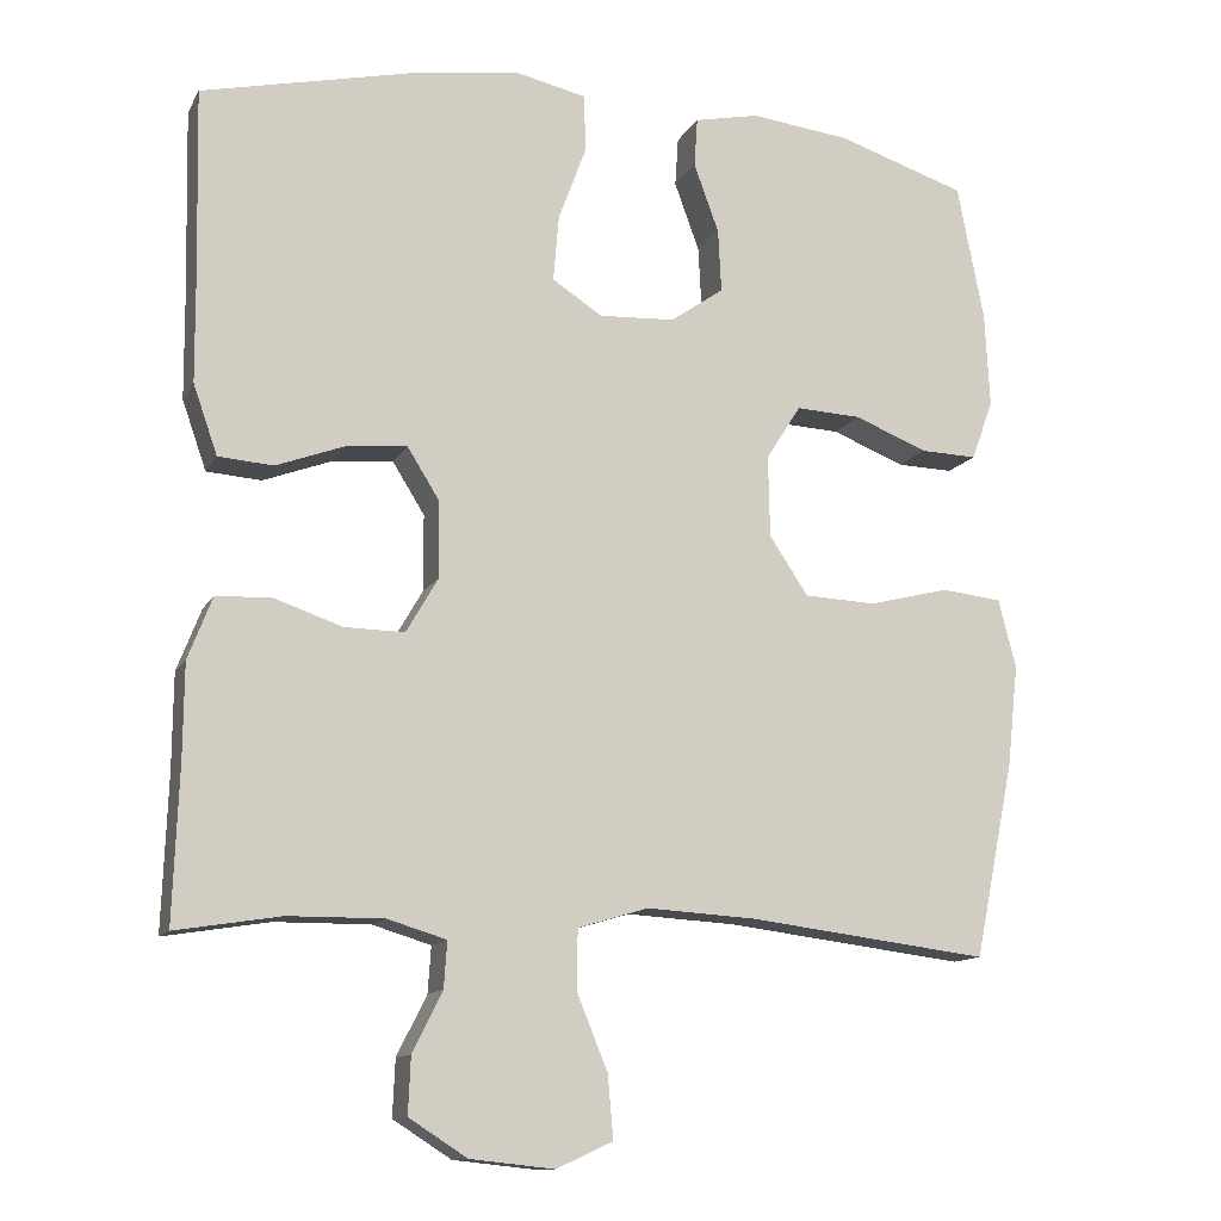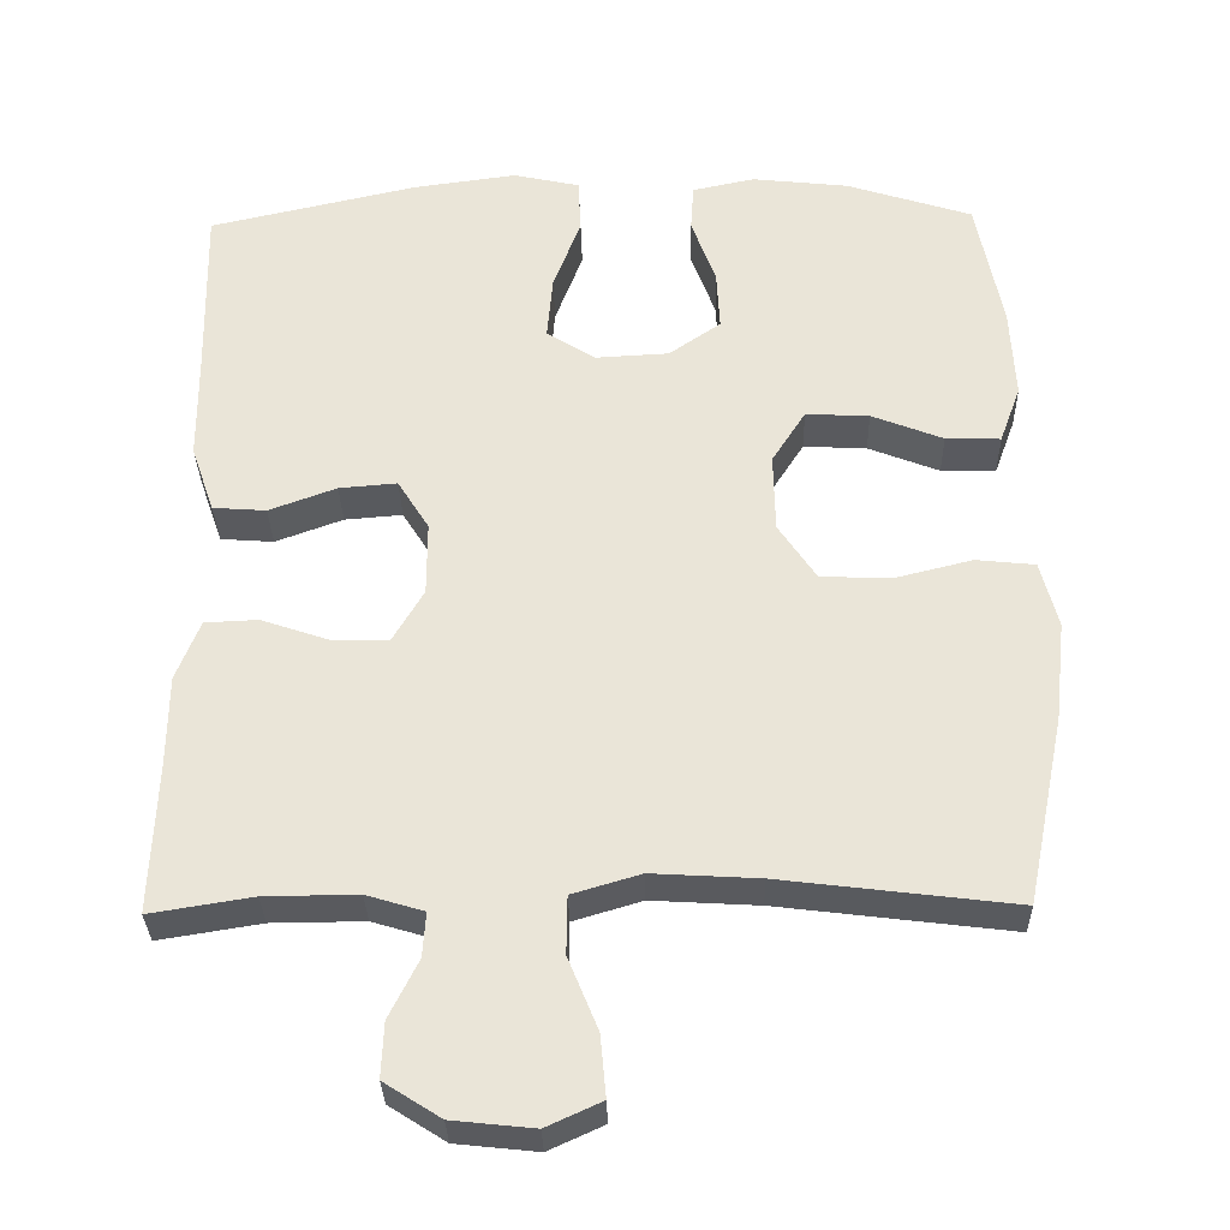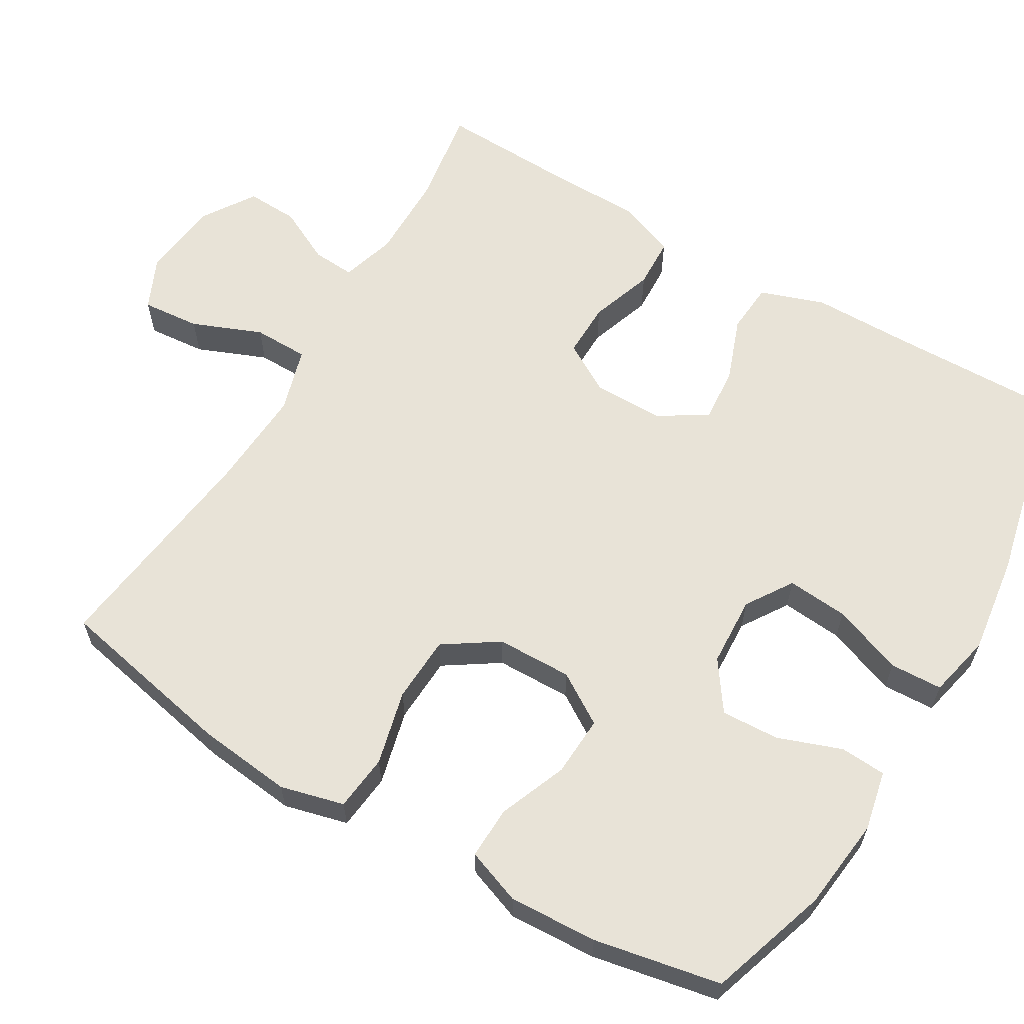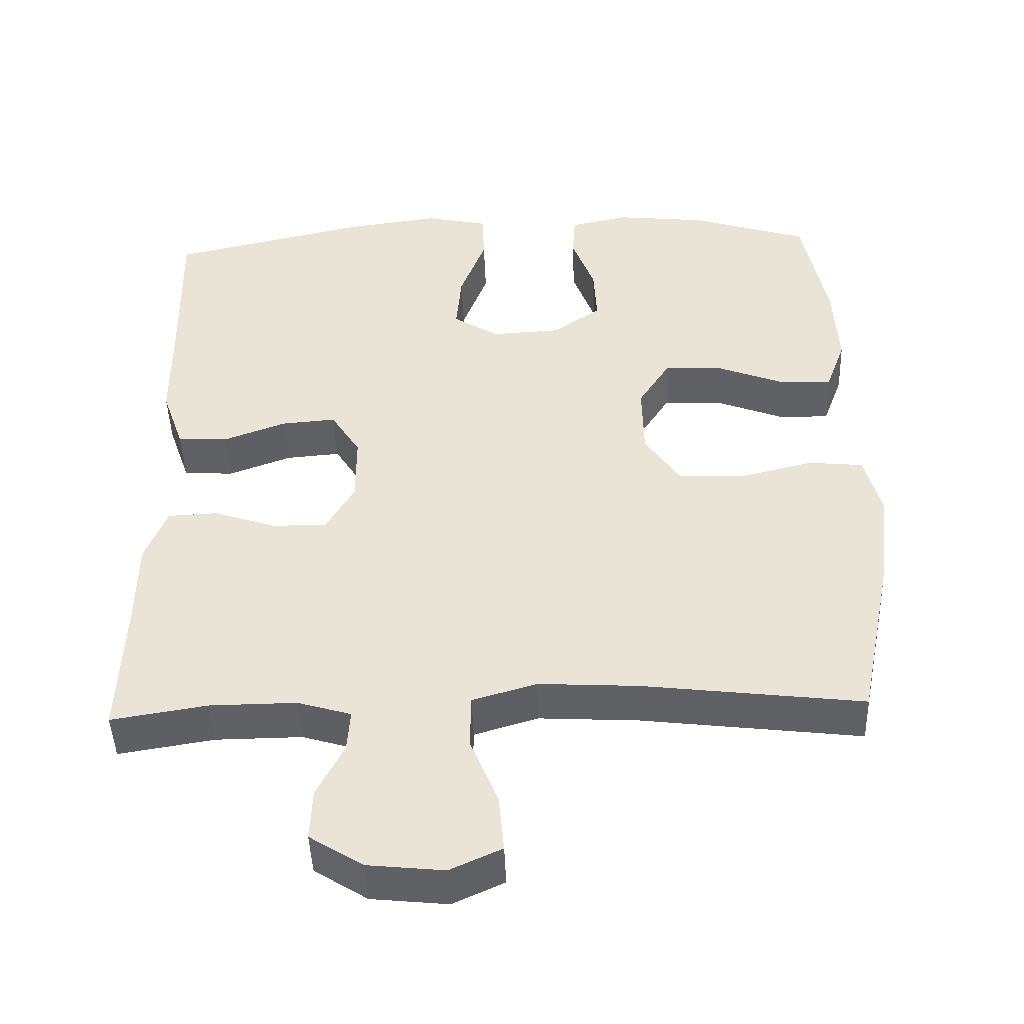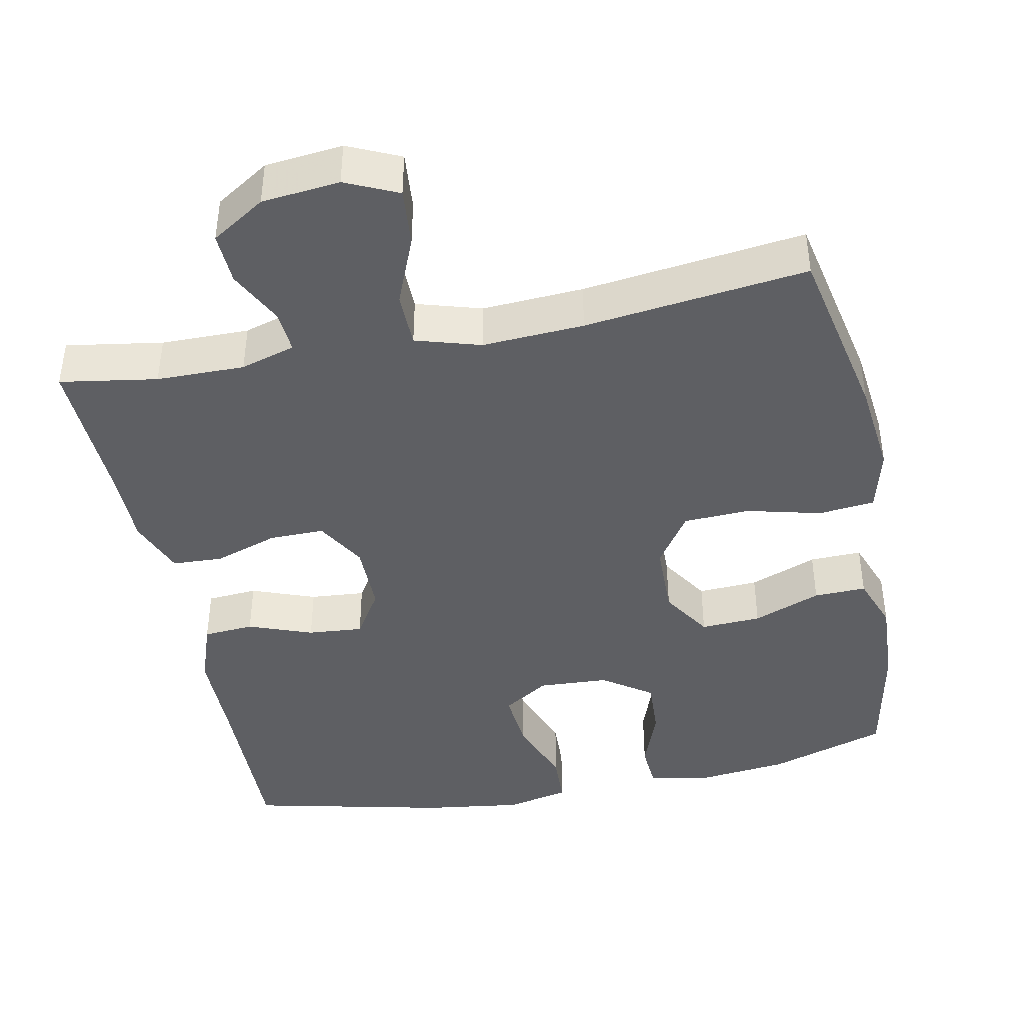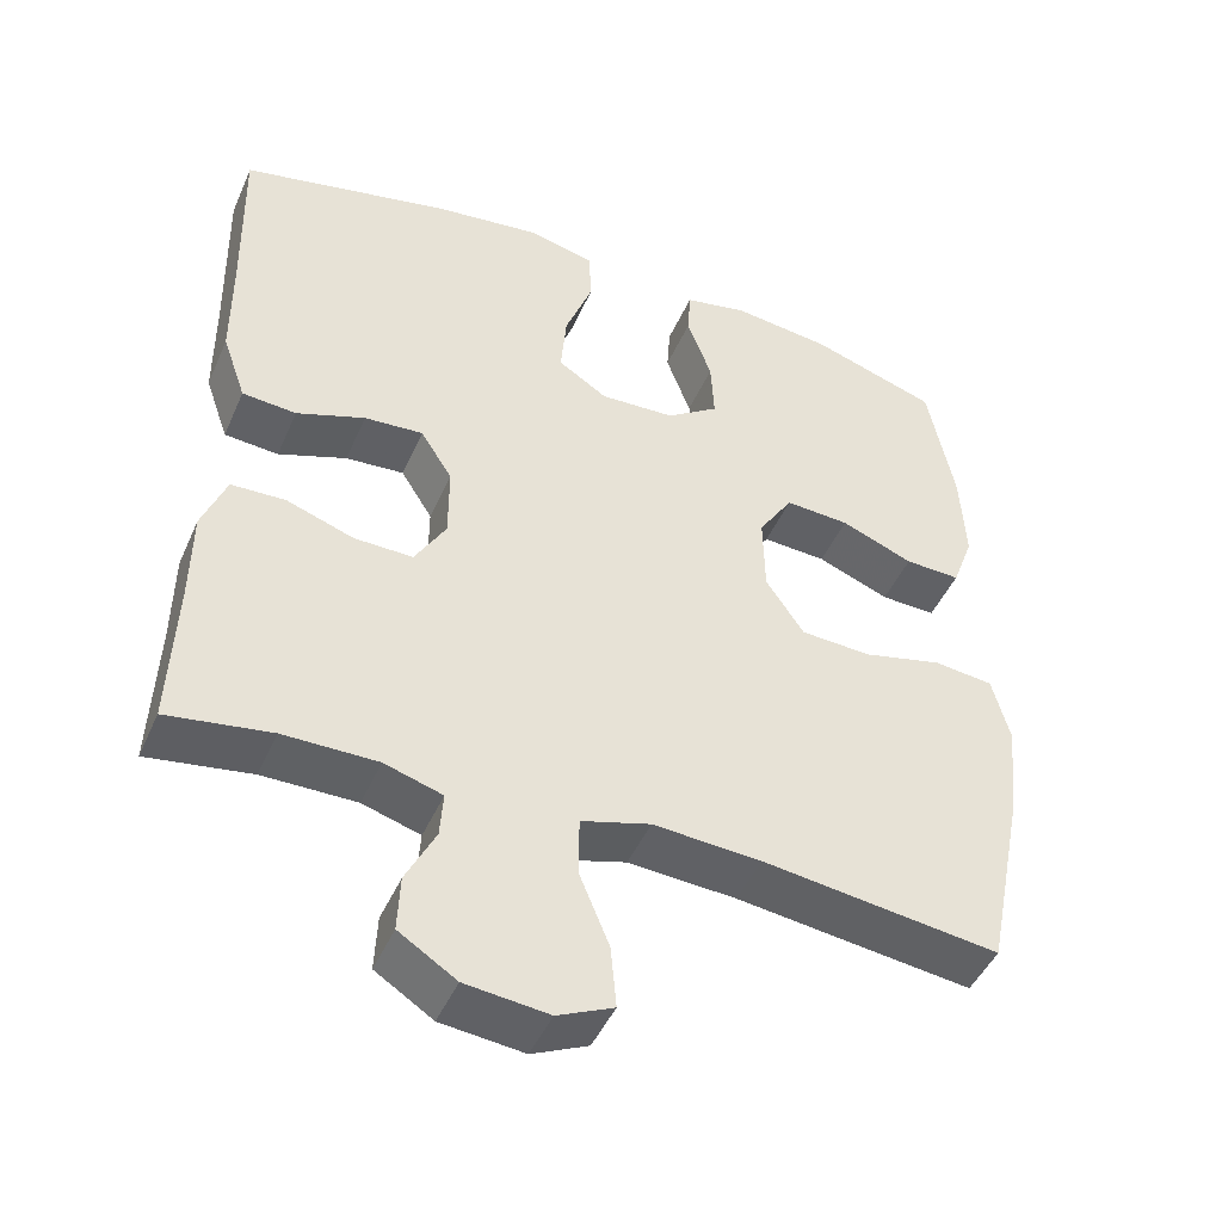
<metadata>
{"format":"obj","ext":"obj","renderer":"f3d","projection":"perspective","resolution":1024,"background":"white","views":[{"elev":-12.4,"azim":161.0,"up":"+Z"},{"elev":-31.8,"azim":-178.7,"up":"+Z"},{"elev":61.6,"azim":-59.3,"up":"+Y"},{"elev":-45.9,"azim":-177.9,"up":"+Z"},{"elev":-42.0,"azim":-168.6,"up":"+Y"},{"elev":-46.5,"azim":156.9,"up":"+Z"}]}
</metadata>
<code>
v 0.5 0.07 -0.5
v 0.37 0.07 -0.479
v 0.252 0.07 -0.478
v 0.179 0.07 -0.5
v 0.183 0.07 -0.557
v 0.22 0.07 -0.631
v 0.223 0.07 -0.701
v 0.151 0.07 -0.747
v 0.047 0.07 -0.758
v -0.023 0.07 -0.726
v -0.016 0.07 -0.648
v 0.022 0.07 -0.555
v 0.021 0.07 -0.481
v -0.066 0.07 -0.455
v -0.202 0.07 -0.463
v -0.5 0.07 -0.5
v -0.549 0.07 -0.259
v -0.563 0.07 -0.132
v -0.541 0.07 -0.047
v -0.466 0.07 -0.039
v -0.366 0.07 -0.064
v -0.277 0.07 -0.06
v -0.229 0.07 0.012
v -0.227 0.07 0.113
v -0.27 0.07 0.181
v -0.351 0.07 0.177
v -0.442 0.07 0.141
v -0.512 0.07 0.139
v -0.539 0.07 0.213
v -0.533 0.07 0.331
v -0.5 0.07 0.5
v -0.34 0.07 0.552
v -0.216 0.07 0.566
v -0.136 0.07 0.549
v -0.132 0.07 0.488
v -0.163 0.07 0.403
v -0.167 0.07 0.325
v -0.101 0.07 0.279
v -0.007 0.07 0.274
v 0.055 0.07 0.314
v 0.048 0.07 0.396
v 0.013 0.07 0.49
v 0.016 0.07 0.56
v 0.101 0.07 0.579
v 0.233 0.07 0.561
v 0.5 0.07 0.5
v 0.495 0.07 0.27
v 0.494 0.07 0.137
v 0.464 0.07 0.051
v 0.396 0.07 0.046
v 0.31 0.07 0.078
v 0.236 0.07 0.084
v 0.196 0.07 0.02
v 0.196 0.07 -0.075
v 0.235 0.07 -0.142
v 0.309 0.07 -0.141
v 0.394 0.07 -0.112
v 0.462 0.07 -0.115
v 0.492 0.07 -0.192
v 0.493 0.07 -0.31
v 0.5 0 -0.5
v 0.37 0 -0.479
v 0.252 0 -0.478
v 0.179 0 -0.5
v 0.183 0 -0.557
v 0.22 0 -0.631
v 0.223 0 -0.701
v 0.151 0 -0.747
v 0.047 0 -0.758
v -0.023 0 -0.726
v -0.016 0 -0.648
v 0.022 0 -0.555
v 0.021 0 -0.481
v -0.066 0 -0.455
v -0.202 0 -0.463
v -0.5 0 -0.5
v -0.549 0 -0.259
v -0.563 0 -0.132
v -0.541 0 -0.047
v -0.466 0 -0.039
v -0.366 0 -0.064
v -0.277 0 -0.06
v -0.229 0 0.012
v -0.227 0 0.113
v -0.27 0 0.181
v -0.351 0 0.177
v -0.442 0 0.141
v -0.512 0 0.139
v -0.539 0 0.213
v -0.533 0 0.331
v -0.5 0 0.5
v -0.34 0 0.552
v -0.216 0 0.566
v -0.136 0 0.549
v -0.132 0 0.488
v -0.163 0 0.403
v -0.167 0 0.325
v -0.101 0 0.279
v -0.007 0 0.274
v 0.055 0 0.314
v 0.048 0 0.396
v 0.013 0 0.49
v 0.016 0 0.56
v 0.101 0 0.579
v 0.233 0 0.561
v 0.5 0 0.5
v 0.495 0 0.27
v 0.494 0 0.137
v 0.464 0 0.051
v 0.396 0 0.046
v 0.31 0 0.078
v 0.236 0 0.084
v 0.196 0 0.02
v 0.196 0 -0.075
v 0.235 0 -0.142
v 0.309 0 -0.141
v 0.394 0 -0.112
v 0.462 0 -0.115
v 0.492 0 -0.192
v 0.493 0 -0.31
f 57 58 59 60
f 56 57 60 1
f 55 56 1 2
f 54 55 2 3
f 48 49 50 51
f 47 48 51 52
f 46 47 52
f 45 46 52
f 44 45 52 53
f 41 42 43 44
f 40 41 44 53
f 33 34 35 36
f 33 36 37
f 32 33 37
f 31 32 37
f 30 31 37 38
f 26 27 28 29
f 25 26 29 30
f 18 19 20 21
f 18 21 22
f 15 16 17 18
f 14 15 18 22
f 13 14 22 23
f 9 10 11 12
f 9 12 13
f 8 9 13
f 5 6 7 8
f 4 5 8 13
f 54 3 4 13
f 39 40 53 54
f 38 39 54 13
f 25 30 38
f 24 25 38
f 13 23 24 38
f 120 119 118 117
f 61 120 117 116
f 62 61 116 115
f 63 62 115 114
f 111 110 109 108
f 112 111 108 107
f 112 107 106
f 112 106 105
f 113 112 105 104
f 104 103 102 101
f 113 104 101 100
f 96 95 94 93
f 97 96 93
f 97 93 92
f 97 92 91
f 98 97 91 90
f 89 88 87 86
f 90 89 86 85
f 81 80 79 78
f 82 81 78
f 78 77 76 75
f 82 78 75 74
f 83 82 74 73
f 72 71 70 69
f 73 72 69
f 73 69 68
f 68 67 66 65
f 73 68 65 64
f 73 64 63 114
f 114 113 100 99
f 73 114 99 98
f 98 90 85
f 98 85 84
f 98 84 83 73
f 1 61 62 2
f 2 62 63 3
f 3 63 64 4
f 4 64 65 5
f 5 65 66 6
f 6 66 67 7
f 7 67 68 8
f 8 68 69 9
f 9 69 70 10
f 10 70 71 11
f 11 71 72 12
f 12 72 73 13
f 13 73 74 14
f 14 74 75 15
f 15 75 76 16
f 16 76 77 17
f 17 77 78 18
f 18 78 79 19
f 19 79 80 20
f 20 80 81 21
f 21 81 82 22
f 22 82 83 23
f 23 83 84 24
f 24 84 85 25
f 25 85 86 26
f 26 86 87 27
f 27 87 88 28
f 28 88 89 29
f 29 89 90 30
f 30 90 91 31
f 31 91 92 32
f 32 92 93 33
f 33 93 94 34
f 34 94 95 35
f 35 95 96 36
f 36 96 97 37
f 37 97 98 38
f 38 98 99 39
f 39 99 100 40
f 40 100 101 41
f 41 101 102 42
f 42 102 103 43
f 43 103 104 44
f 44 104 105 45
f 45 105 106 46
f 46 106 107 47
f 47 107 108 48
f 48 108 109 49
f 49 109 110 50
f 50 110 111 51
f 51 111 112 52
f 52 112 113 53
f 53 113 114 54
f 54 114 115 55
f 55 115 116 56
f 56 116 117 57
f 57 117 118 58
f 58 118 119 59
f 59 119 120 60
f 60 120 61 1

</code>
